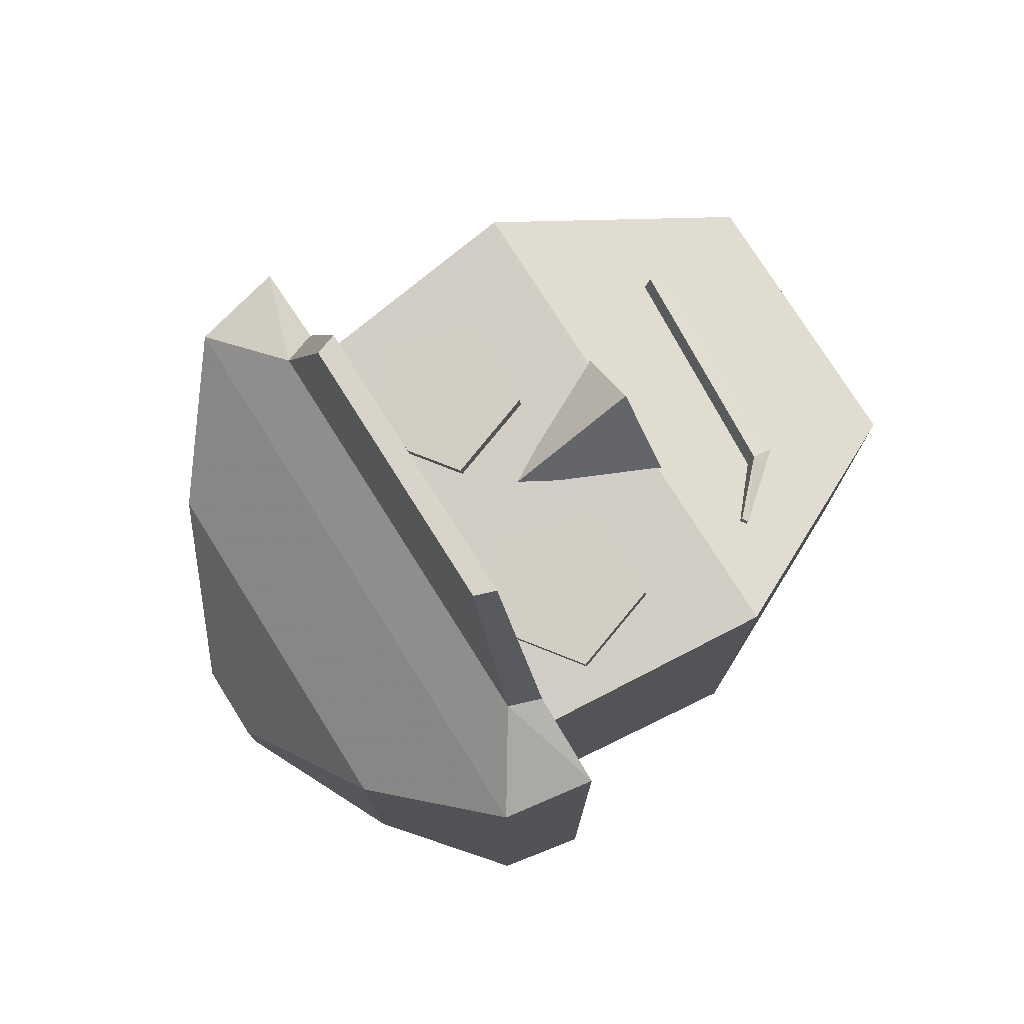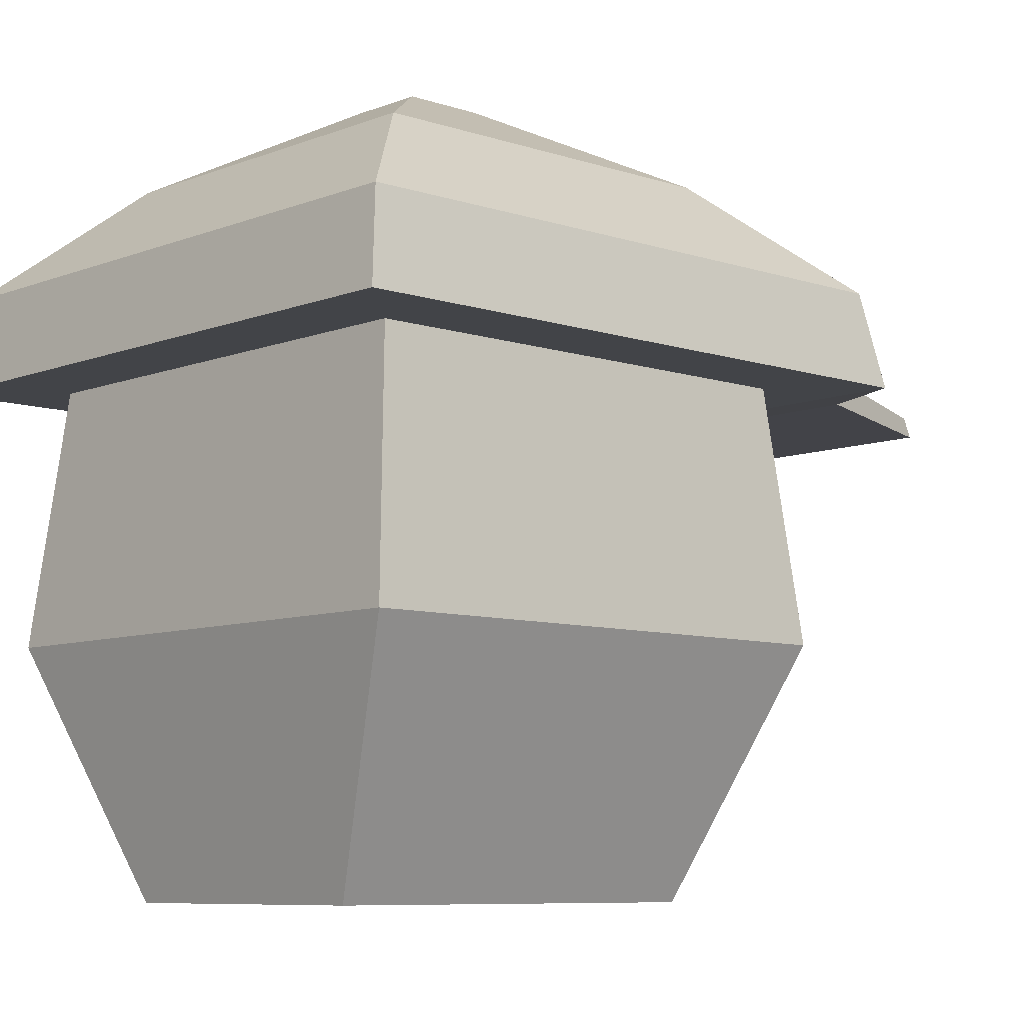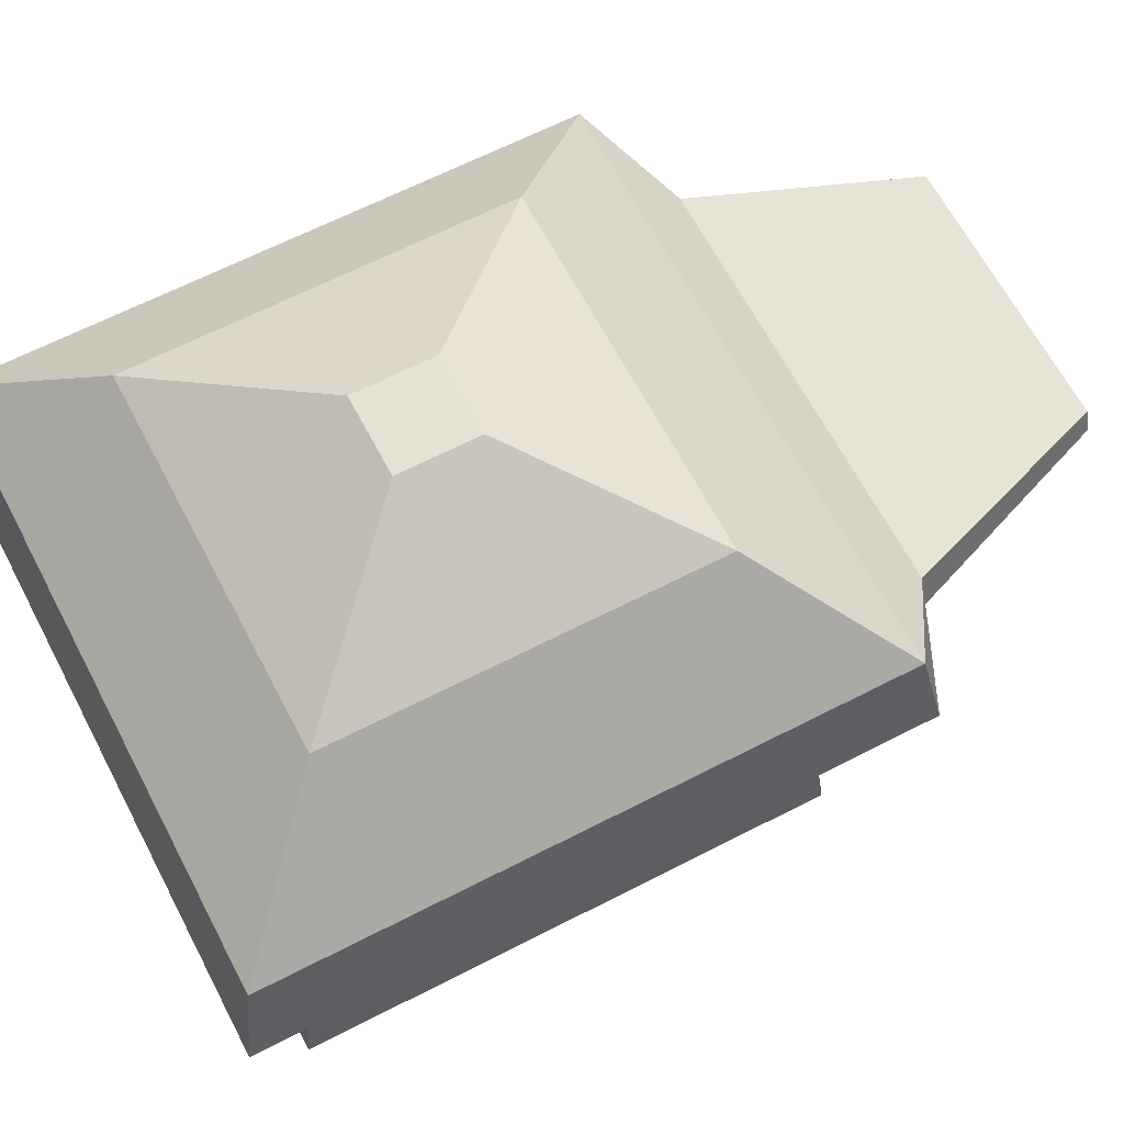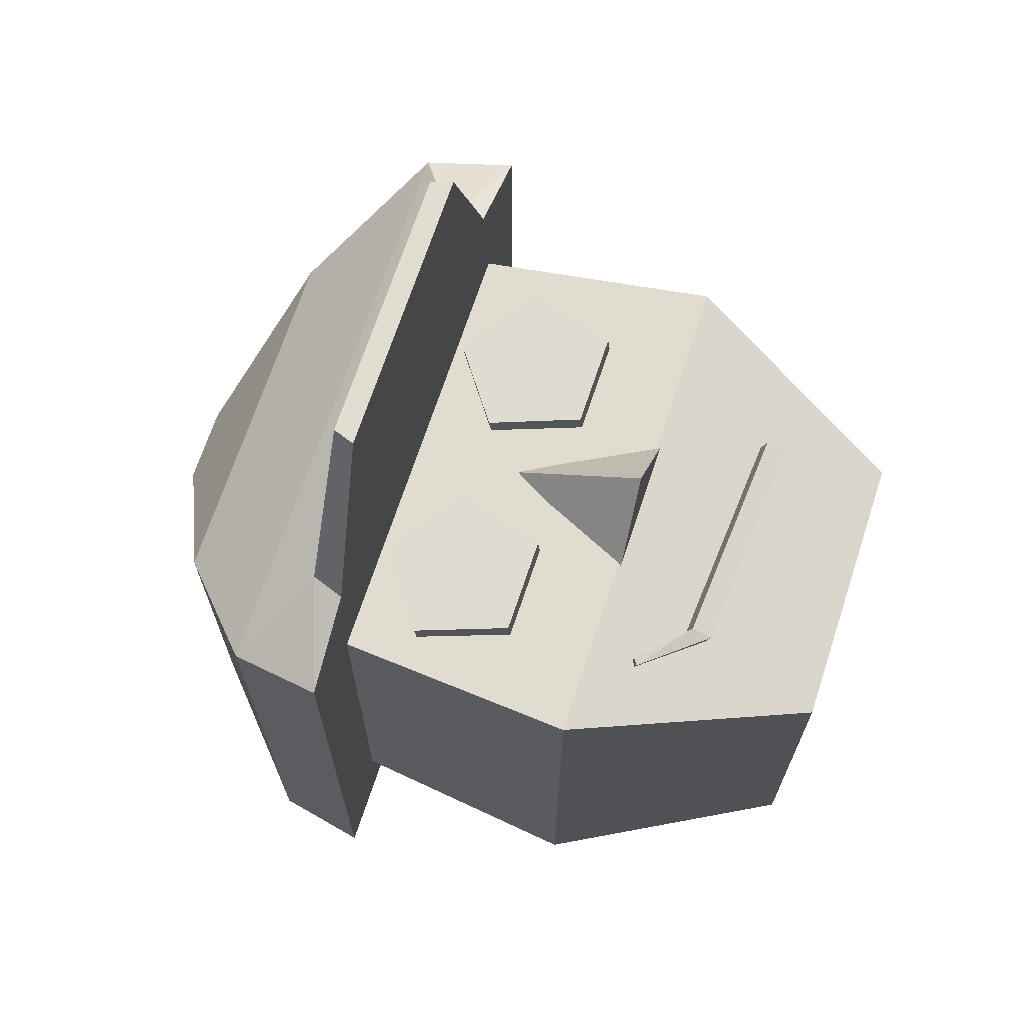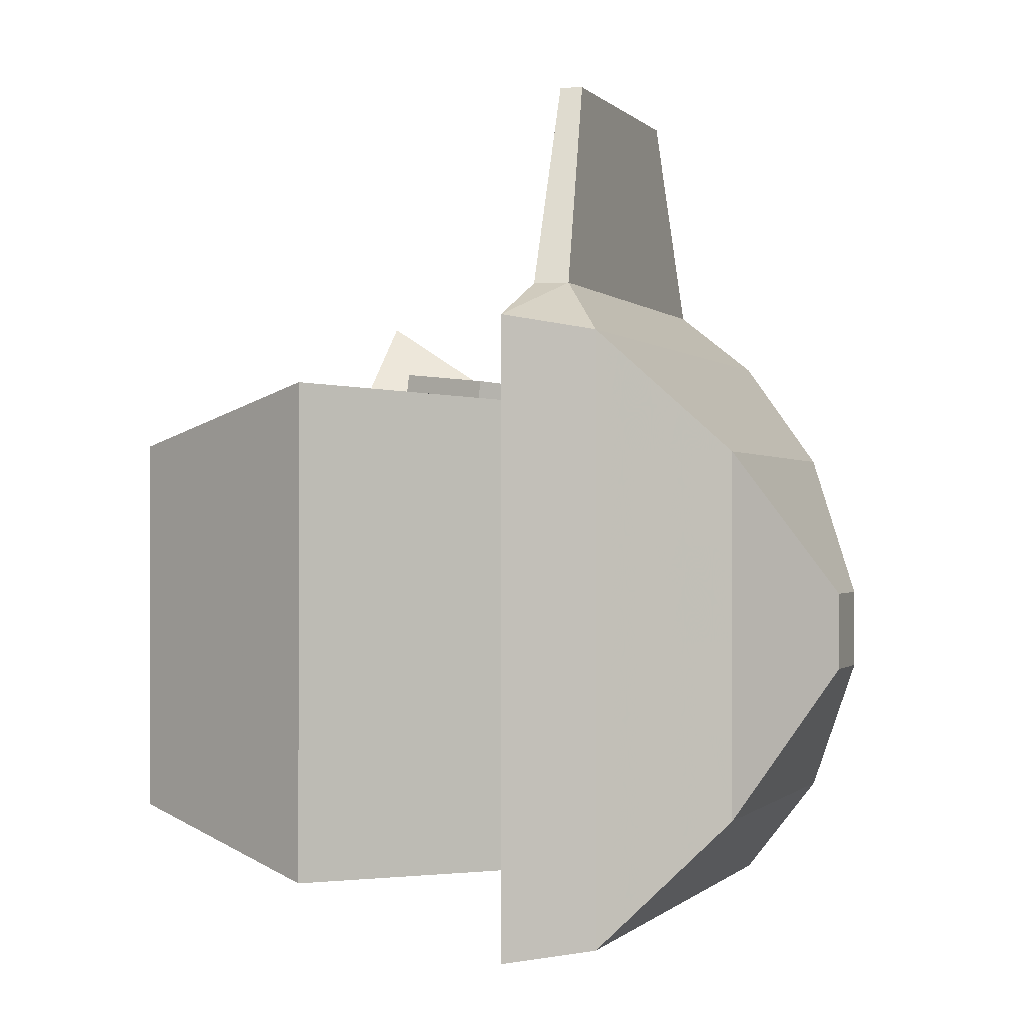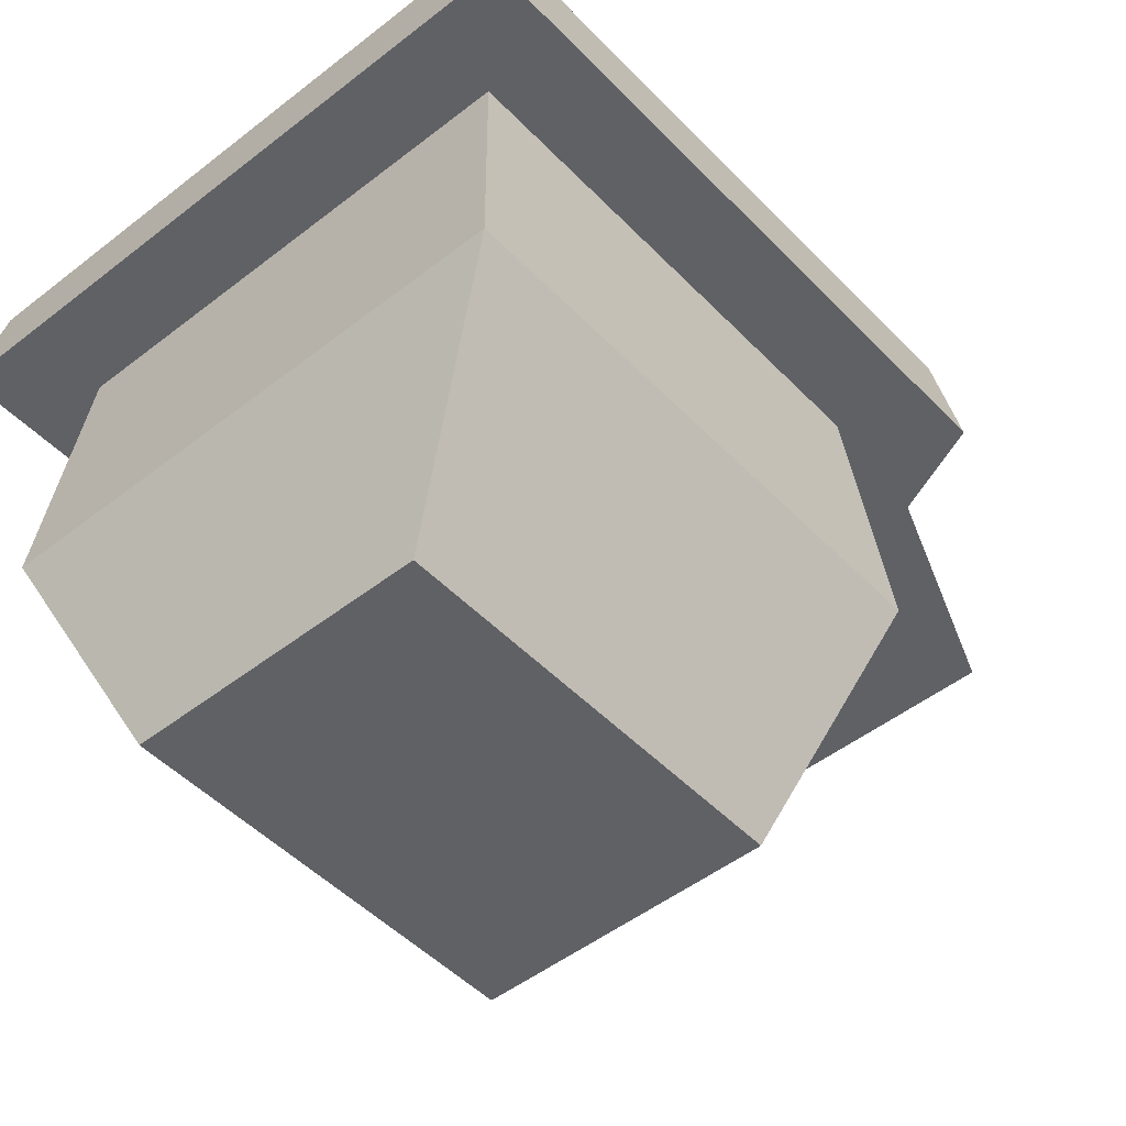
<metadata>
{"format":"obj","ext":"obj","renderer":"f3d","projection":"perspective","resolution":1024,"background":"white","views":[{"elev":76.6,"azim":-122.2,"up":"+Z"},{"elev":-7.9,"azim":-132.8,"up":"+Y"},{"elev":64.1,"azim":-117.5,"up":"+Y"},{"elev":68.8,"azim":-71.8,"up":"+Z"},{"elev":-0.5,"azim":110.1,"up":"+Z"},{"elev":-48.4,"azim":-138.8,"up":"+Y"}]}
</metadata>
<code>
o Cube
v 0.9073 1.199 0.8582
v 1.011 0.1591 0.9619
v -0.8853 1.199 0.8581
v -0.989 0.1591 0.9618
v 0.9074 1.199 -0.9344
v 1.011 0.1591 -1.038
v -0.8852 1.199 -0.9345
v -0.9889 0.1591 -1.038
v 0.5626 -0.762 -0.808
v -0.5403 -0.762 -0.8081
v 0.5625 -0.762 0.7318
v -0.5404 -0.762 0.7318
g Cube_Cube_Material.000
f 5 3 1
f 3 8 4
f 7 6 8
f 2 9 6
f 1 4 2
f 5 2 6
f 11 10 9
f 8 12 4
f 6 10 8
f 4 11 2
f 5 7 3
f 3 7 8
f 7 5 6
f 2 11 9
f 1 3 4
f 5 1 2
f 11 12 10
f 8 10 12
f 6 9 10
f 4 12 11
o Cube.001
v 0.7233 1.865 0.6742
v 1.17 1.457 1.121
v -0.7013 1.865 0.6741
v -1.148 1.457 1.121
v 0.7234 1.865 -0.7504
v 1.17 1.457 -1.197
v -0.7012 1.865 -0.7505
v -1.148 1.457 -1.197
v -0.1409 2.162 0.1138
v -0.1409 2.162 -0.1901
v 0.163 2.162 0.1138
v 0.163 2.162 -0.1901
v 1.232 1.103 -1.259
v -1.21 1.103 -1.26
v 1.232 1.103 1.183
v -1.21 1.103 1.183
v -0.8095 1.235 1.338
v 0.8314 1.235 1.338
v -0.8538 1.108 1.335
v 0.8757 1.108 1.335
v -0.5181 1.195 2.159
v 0.5399 1.195 2.159
v -0.5466 1.113 2.157
v 0.5684 1.113 2.157
g Cube.001_Cube.001_Material.001
f 15 22 19
f 15 20 16
f 19 18 20
f 20 28 16
f 13 16 14
f 17 14 18
f 24 21 23
f 19 24 17
f 13 21 15
f 17 23 13
f 27 26 25
f 18 26 20
f 28 29 16
f 14 25 18
f 29 35 33
f 27 31 28
f 16 30 14
f 27 30 32
f 33 36 34
f 29 34 30
f 30 36 32
f 32 35 31
f 15 21 22
f 15 19 20
f 19 17 18
f 20 26 28
f 13 15 16
f 17 13 14
f 24 22 21
f 19 22 24
f 13 23 21
f 17 24 23
f 27 28 26
f 18 25 26
f 28 31 29
f 14 27 25
f 29 31 35
f 27 32 31
f 16 29 30
f 27 14 30
f 33 35 36
f 29 33 34
f 30 34 36
f 32 36 35
o Cylinder
v -0.1707 0.8485 0.9645
v -0.1707 0.8353 0.8485
v -0.4767 1.072 0.9392
v -0.4767 1.058 0.8232
v -0.7848 0.8514 0.9641
v -0.7848 0.8383 0.8481
v -0.6692 0.4923 1.005
v -0.6692 0.4791 0.8888
v -0.2897 0.4904 1.005
v -0.2897 0.4773 0.8891
g Cylinder_Cylinder_Material.002
f 38 39 37
f 40 41 39
f 42 43 41
f 46 44 42
f 44 45 43
f 46 37 45
f 39 43 45
f 38 40 39
f 40 42 41
f 42 44 43
f 42 40 38
f 38 46 42
f 44 46 45
f 46 38 37
f 45 37 39
f 39 41 43
o Cylinder.001
v 0.7823 0.8485 0.9646
v 0.7823 0.8353 0.8485
v 0.4764 1.072 0.9393
v 0.4764 1.058 0.8232
v 0.1683 0.8514 0.9642
v 0.1683 0.8383 0.8482
v 0.2838 0.4923 1.005
v 0.2838 0.4791 0.8889
v 0.6633 0.4904 1.005
v 0.6633 0.4773 0.8891
g Cylinder.001_Cylinder.001_Material.002
f 48 49 47
f 50 51 49
f 52 53 51
f 56 54 52
f 54 55 53
f 56 47 55
f 49 53 55
f 48 50 49
f 50 52 51
f 52 54 53
f 52 50 48
f 48 56 52
f 54 56 55
f 56 48 47
f 55 47 49
f 49 51 53
o Cone
v 0.3158 0.1445 0.9251
v -0.294 0.1447 0.9251
v 0.01112 0.6727 0.9251
v 0.01098 0.1606 1.252
g Cone_Cone_Material.004
f 57 60 58
f 57 58 59
f 58 60 59
f 59 60 57
o Cube.002
v 0.4507 -0.324 0.8266
v 0.457 -0.2431 0.851
v -0.4292 -0.2617 0.8453
v -0.423 -0.1809 0.8697
v 0.4507 -0.3484 0.9077
v 0.457 -0.2676 0.9321
v -0.4292 -0.2862 0.9264
v -0.423 -0.2053 0.9507
v -0.6154 -0.01222 0.9158
v -0.6375 -0.02786 0.9111
v -0.6375 -0.0358 0.9374
v -0.6154 -0.02016 0.9421
g Cube.002_Cube.002_Material.003
f 62 61 63
f 64 63 70
f 68 67 65
f 66 65 61
f 67 63 61
f 64 68 66
f 69 70 71
f 68 72 71
f 63 67 71
f 64 69 72
f 62 63 64
f 64 70 69
f 68 65 66
f 66 61 62
f 67 61 65
f 64 66 62
f 69 71 72
f 68 71 67
f 63 71 70
f 64 72 68

</code>
